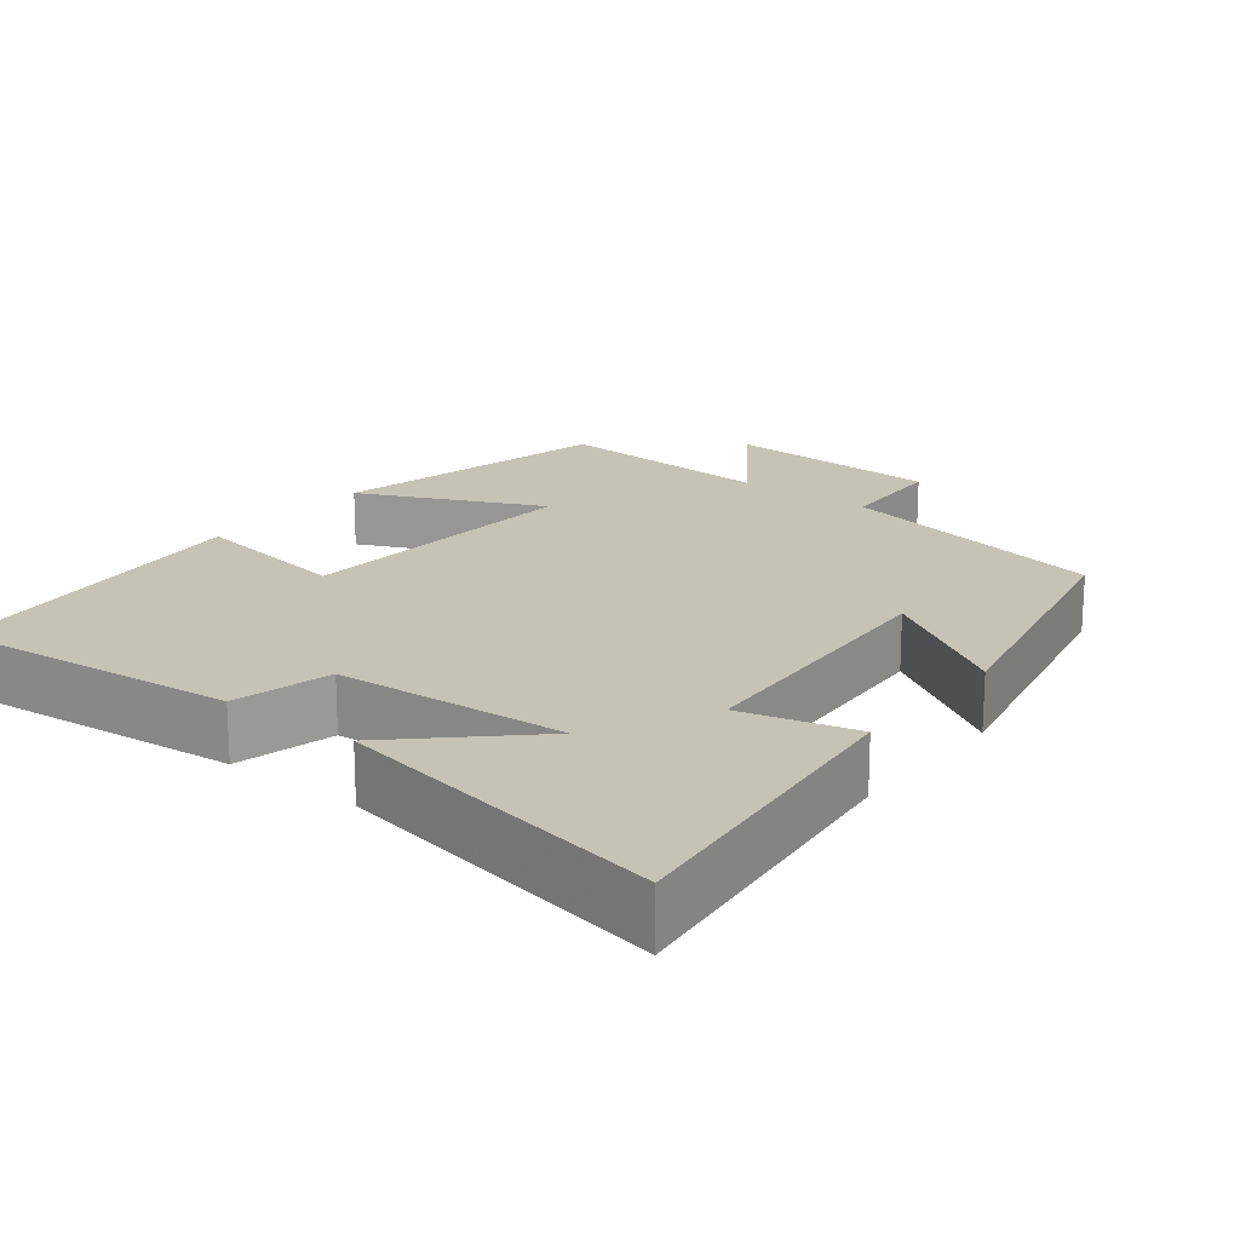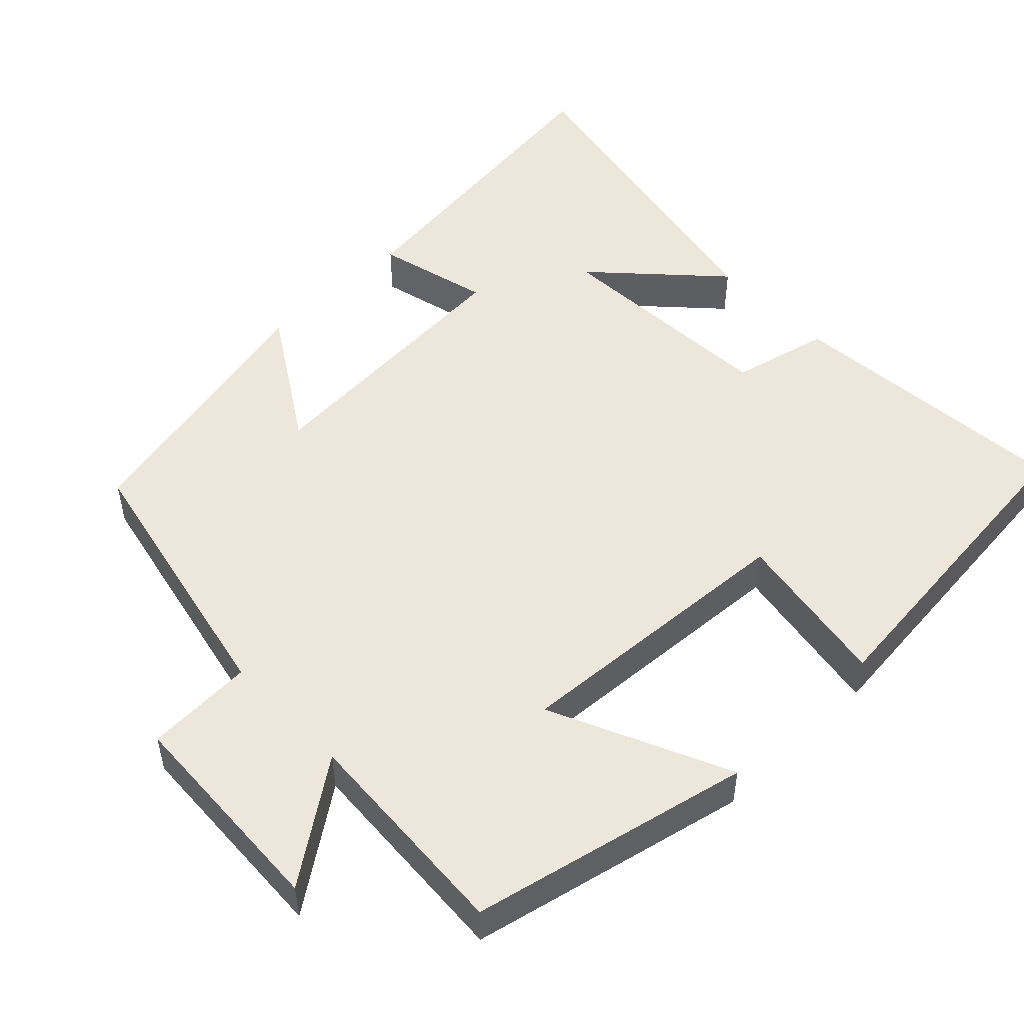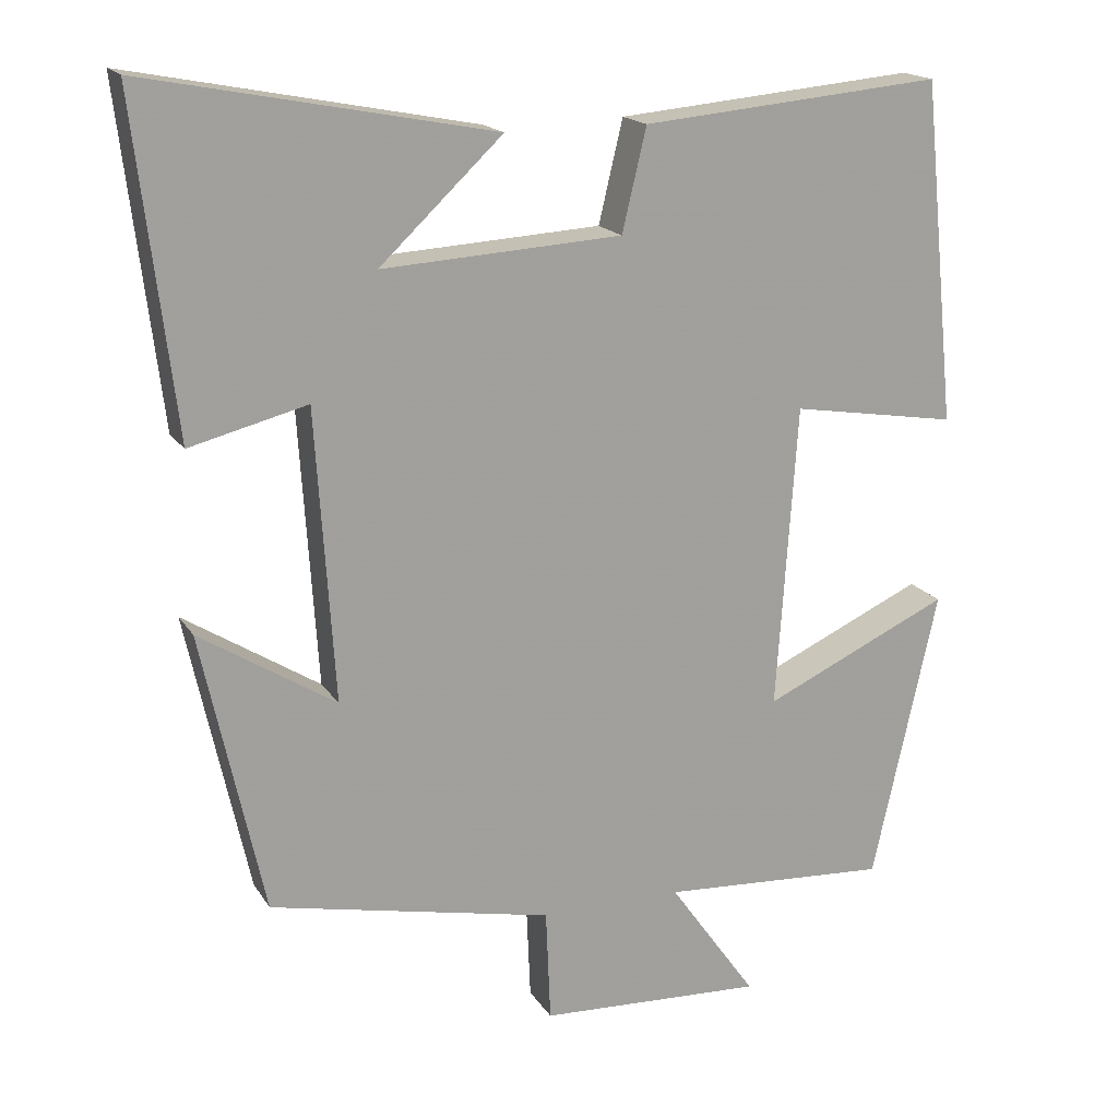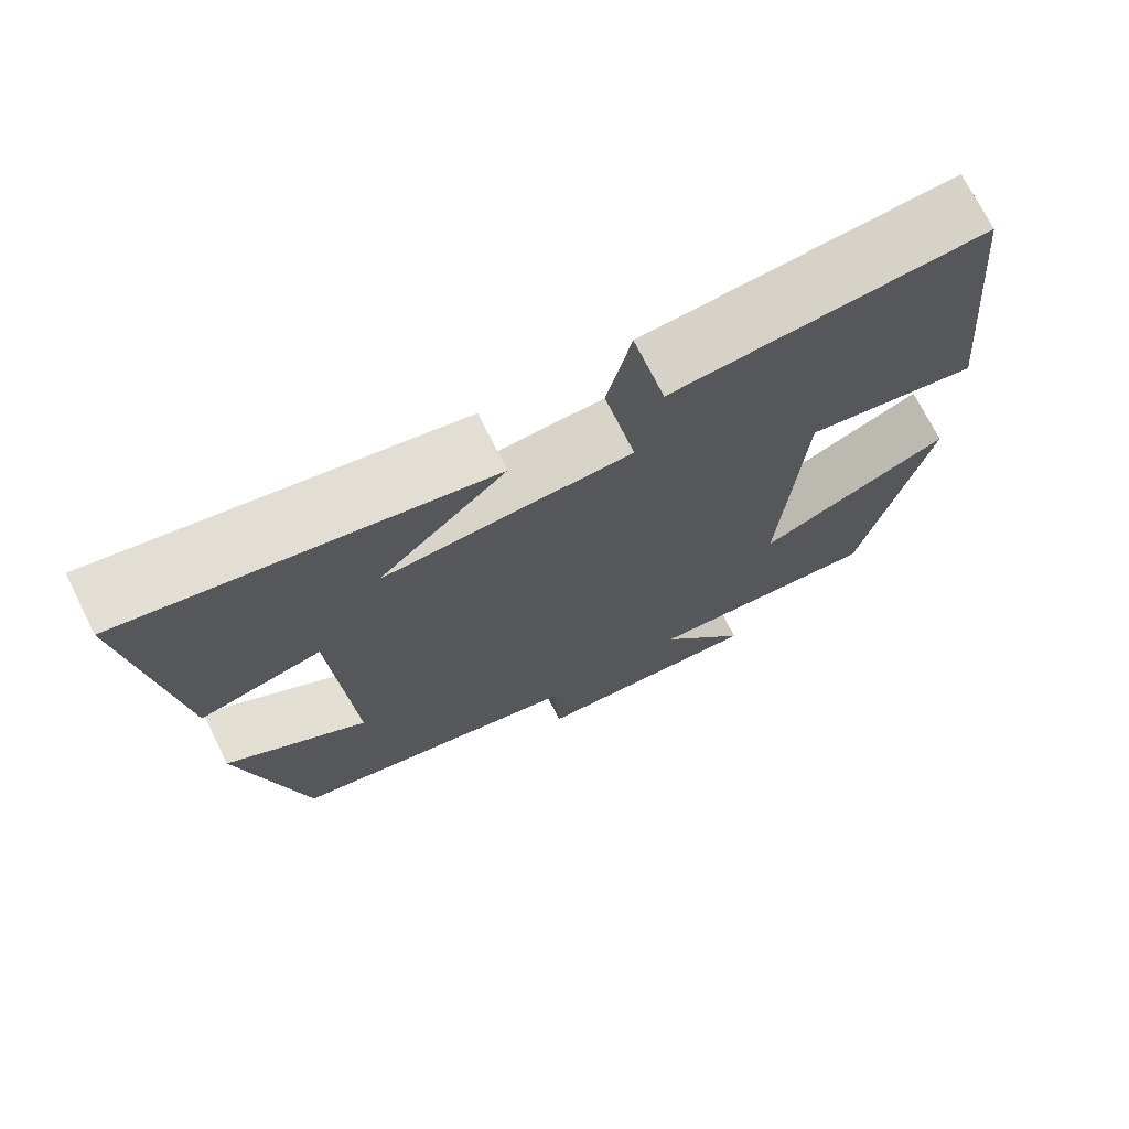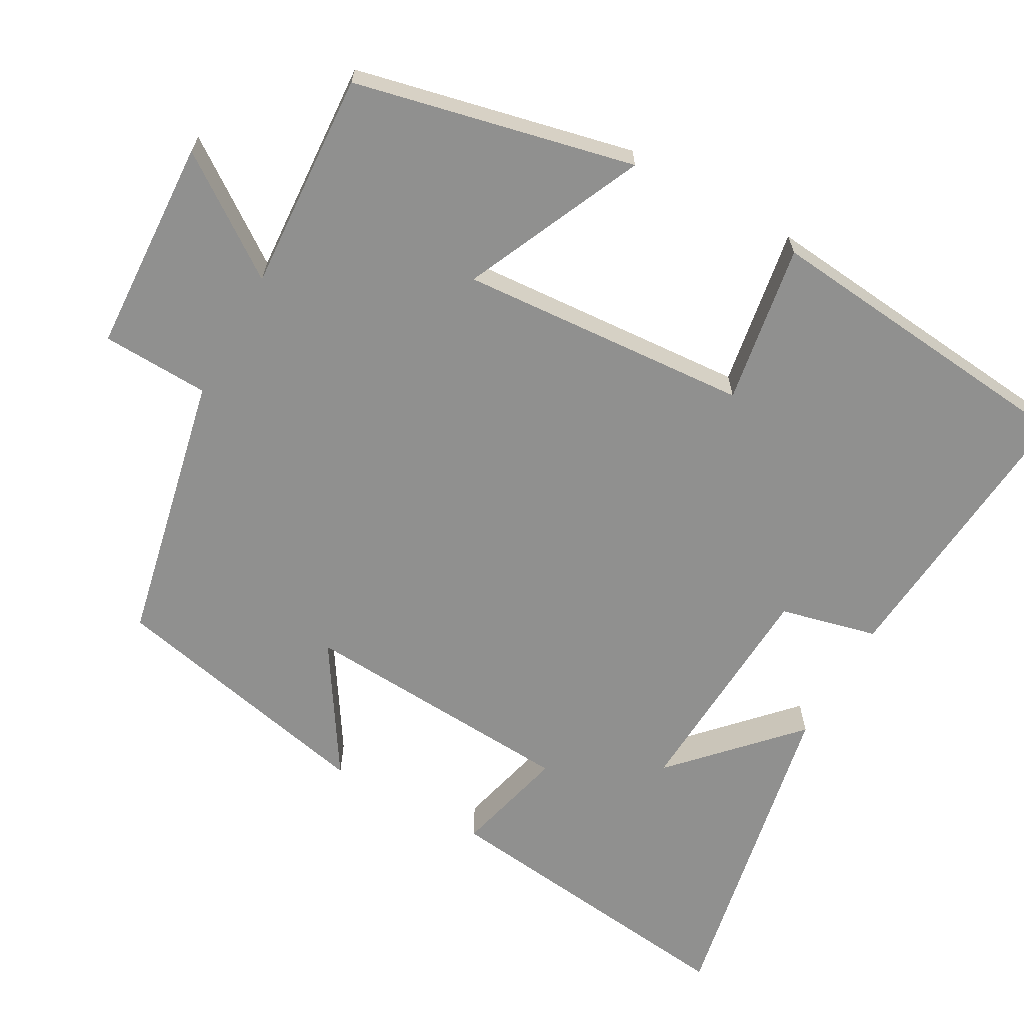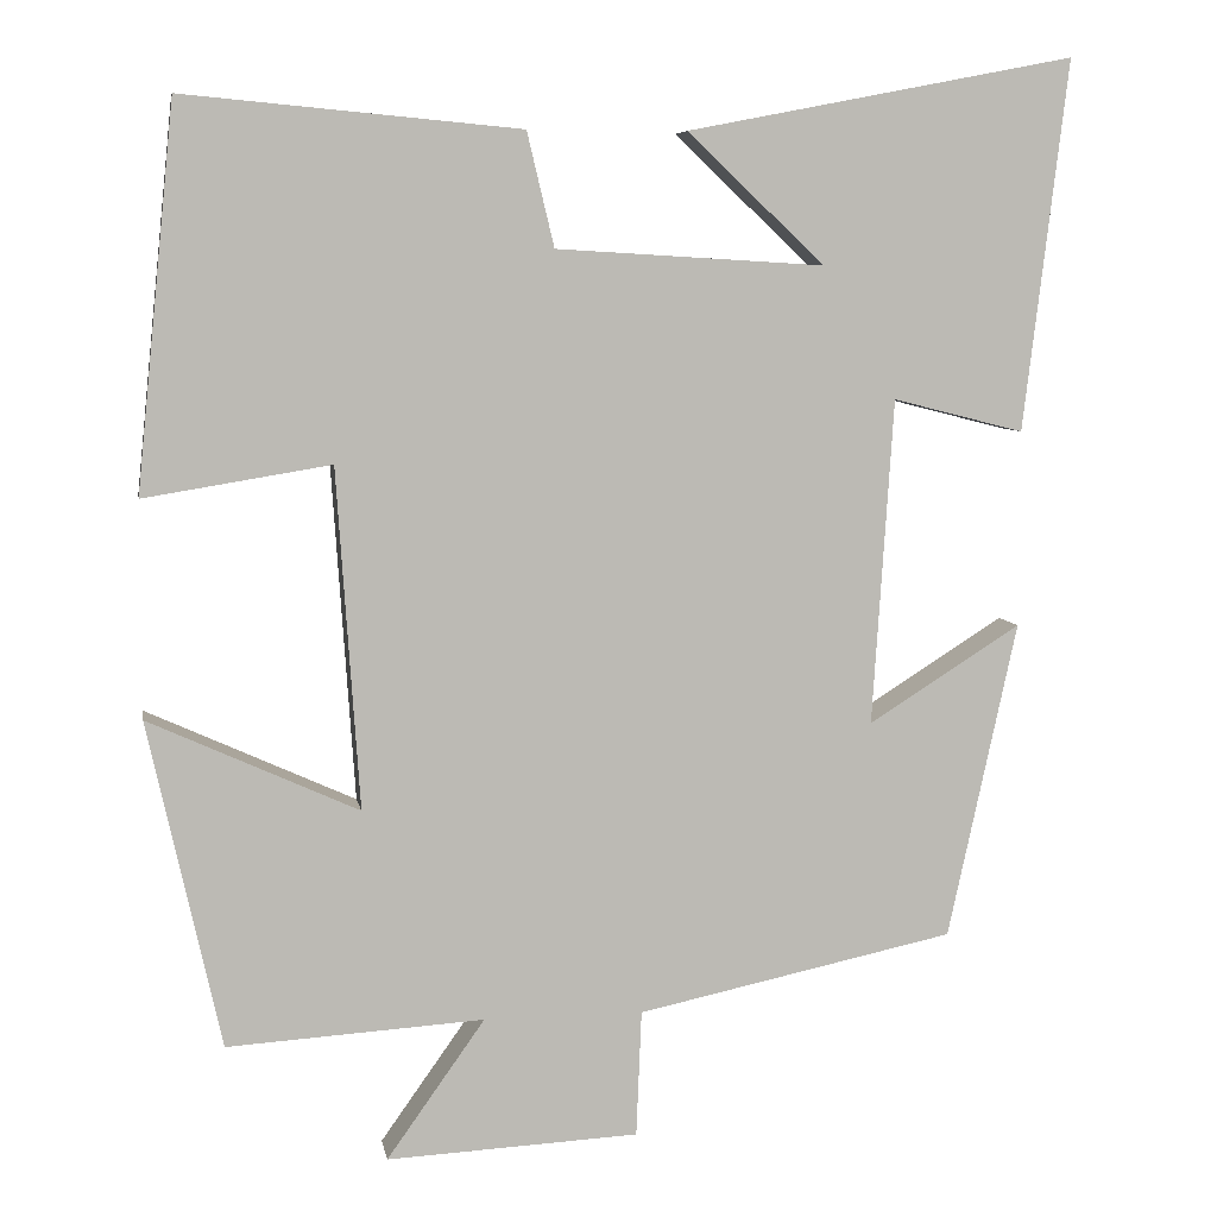
<metadata>
{"format":"obj","ext":"obj","renderer":"f3d","projection":"perspective","resolution":1024,"background":"white","views":[{"elev":18.9,"azim":38.0,"up":"+Y"},{"elev":51.1,"azim":-134.0,"up":"+Y"},{"elev":17.6,"azim":157.6,"up":"+Z"},{"elev":72.5,"azim":153.3,"up":"+Z"},{"elev":-65.5,"azim":-119.1,"up":"+Y"},{"elev":6.8,"azim":-9.8,"up":"+Z"}]}
</metadata>
<code>
v -0.417 0.07 -0.518
v -0.5 0.07 -0.145
v -0.261 0.07 -0.254
v -0.287 0.07 0.134
v -0.5 0.07 0.099
v -0.456 0.07 0.535
v -0.072 0.07 0.5
v -0.041 0.07 0.37
v 0.265 0.07 0.352
v 0.108 0.07 0.5
v 0.551 0.07 0.586
v 0.5 0.07 0.163
v 0.35 0.07 0.201
v 0.326 0.07 -0.171
v 0.5 0.07 -0.061
v 0.421 0.07 -0.423
v 0.058 0.07 -0.5
v 0.052 0.07 -0.644
v -0.236 0.07 -0.658
v -0.124 0.07 -0.5
v -0.417 0 -0.518
v -0.5 0 -0.145
v -0.261 0 -0.254
v -0.287 0 0.134
v -0.5 0 0.099
v -0.456 0 0.535
v -0.072 0 0.5
v -0.041 0 0.37
v 0.265 0 0.352
v 0.108 0 0.5
v 0.551 0 0.586
v 0.5 0 0.163
v 0.35 0 0.201
v 0.326 0 -0.171
v 0.5 0 -0.061
v 0.421 0 -0.423
v 0.058 0 -0.5
v 0.052 0 -0.644
v -0.236 0 -0.658
v -0.124 0 -0.5
f 17 18 19 20
f 15 16 17 20
f 14 15 20
f 13 14 20 1
f 11 12 13
f 9 10 11
f 9 11 13 1
f 5 6 7 8
f 4 5 8 9
f 3 4 9
f 1 2 3
f 1 3 9
f 40 39 38 37
f 40 37 36 35
f 40 35 34
f 21 40 34 33
f 33 32 31
f 31 30 29
f 21 33 31 29
f 28 27 26 25
f 29 28 25 24
f 29 24 23
f 23 22 21
f 29 23 21
f 1 21 22 2
f 2 22 23 3
f 3 23 24 4
f 4 24 25 5
f 5 25 26 6
f 6 26 27 7
f 7 27 28 8
f 8 28 29 9
f 9 29 30 10
f 10 30 31 11
f 11 31 32 12
f 12 32 33 13
f 13 33 34 14
f 14 34 35 15
f 15 35 36 16
f 16 36 37 17
f 17 37 38 18
f 18 38 39 19
f 19 39 40 20
f 20 40 21 1

</code>
